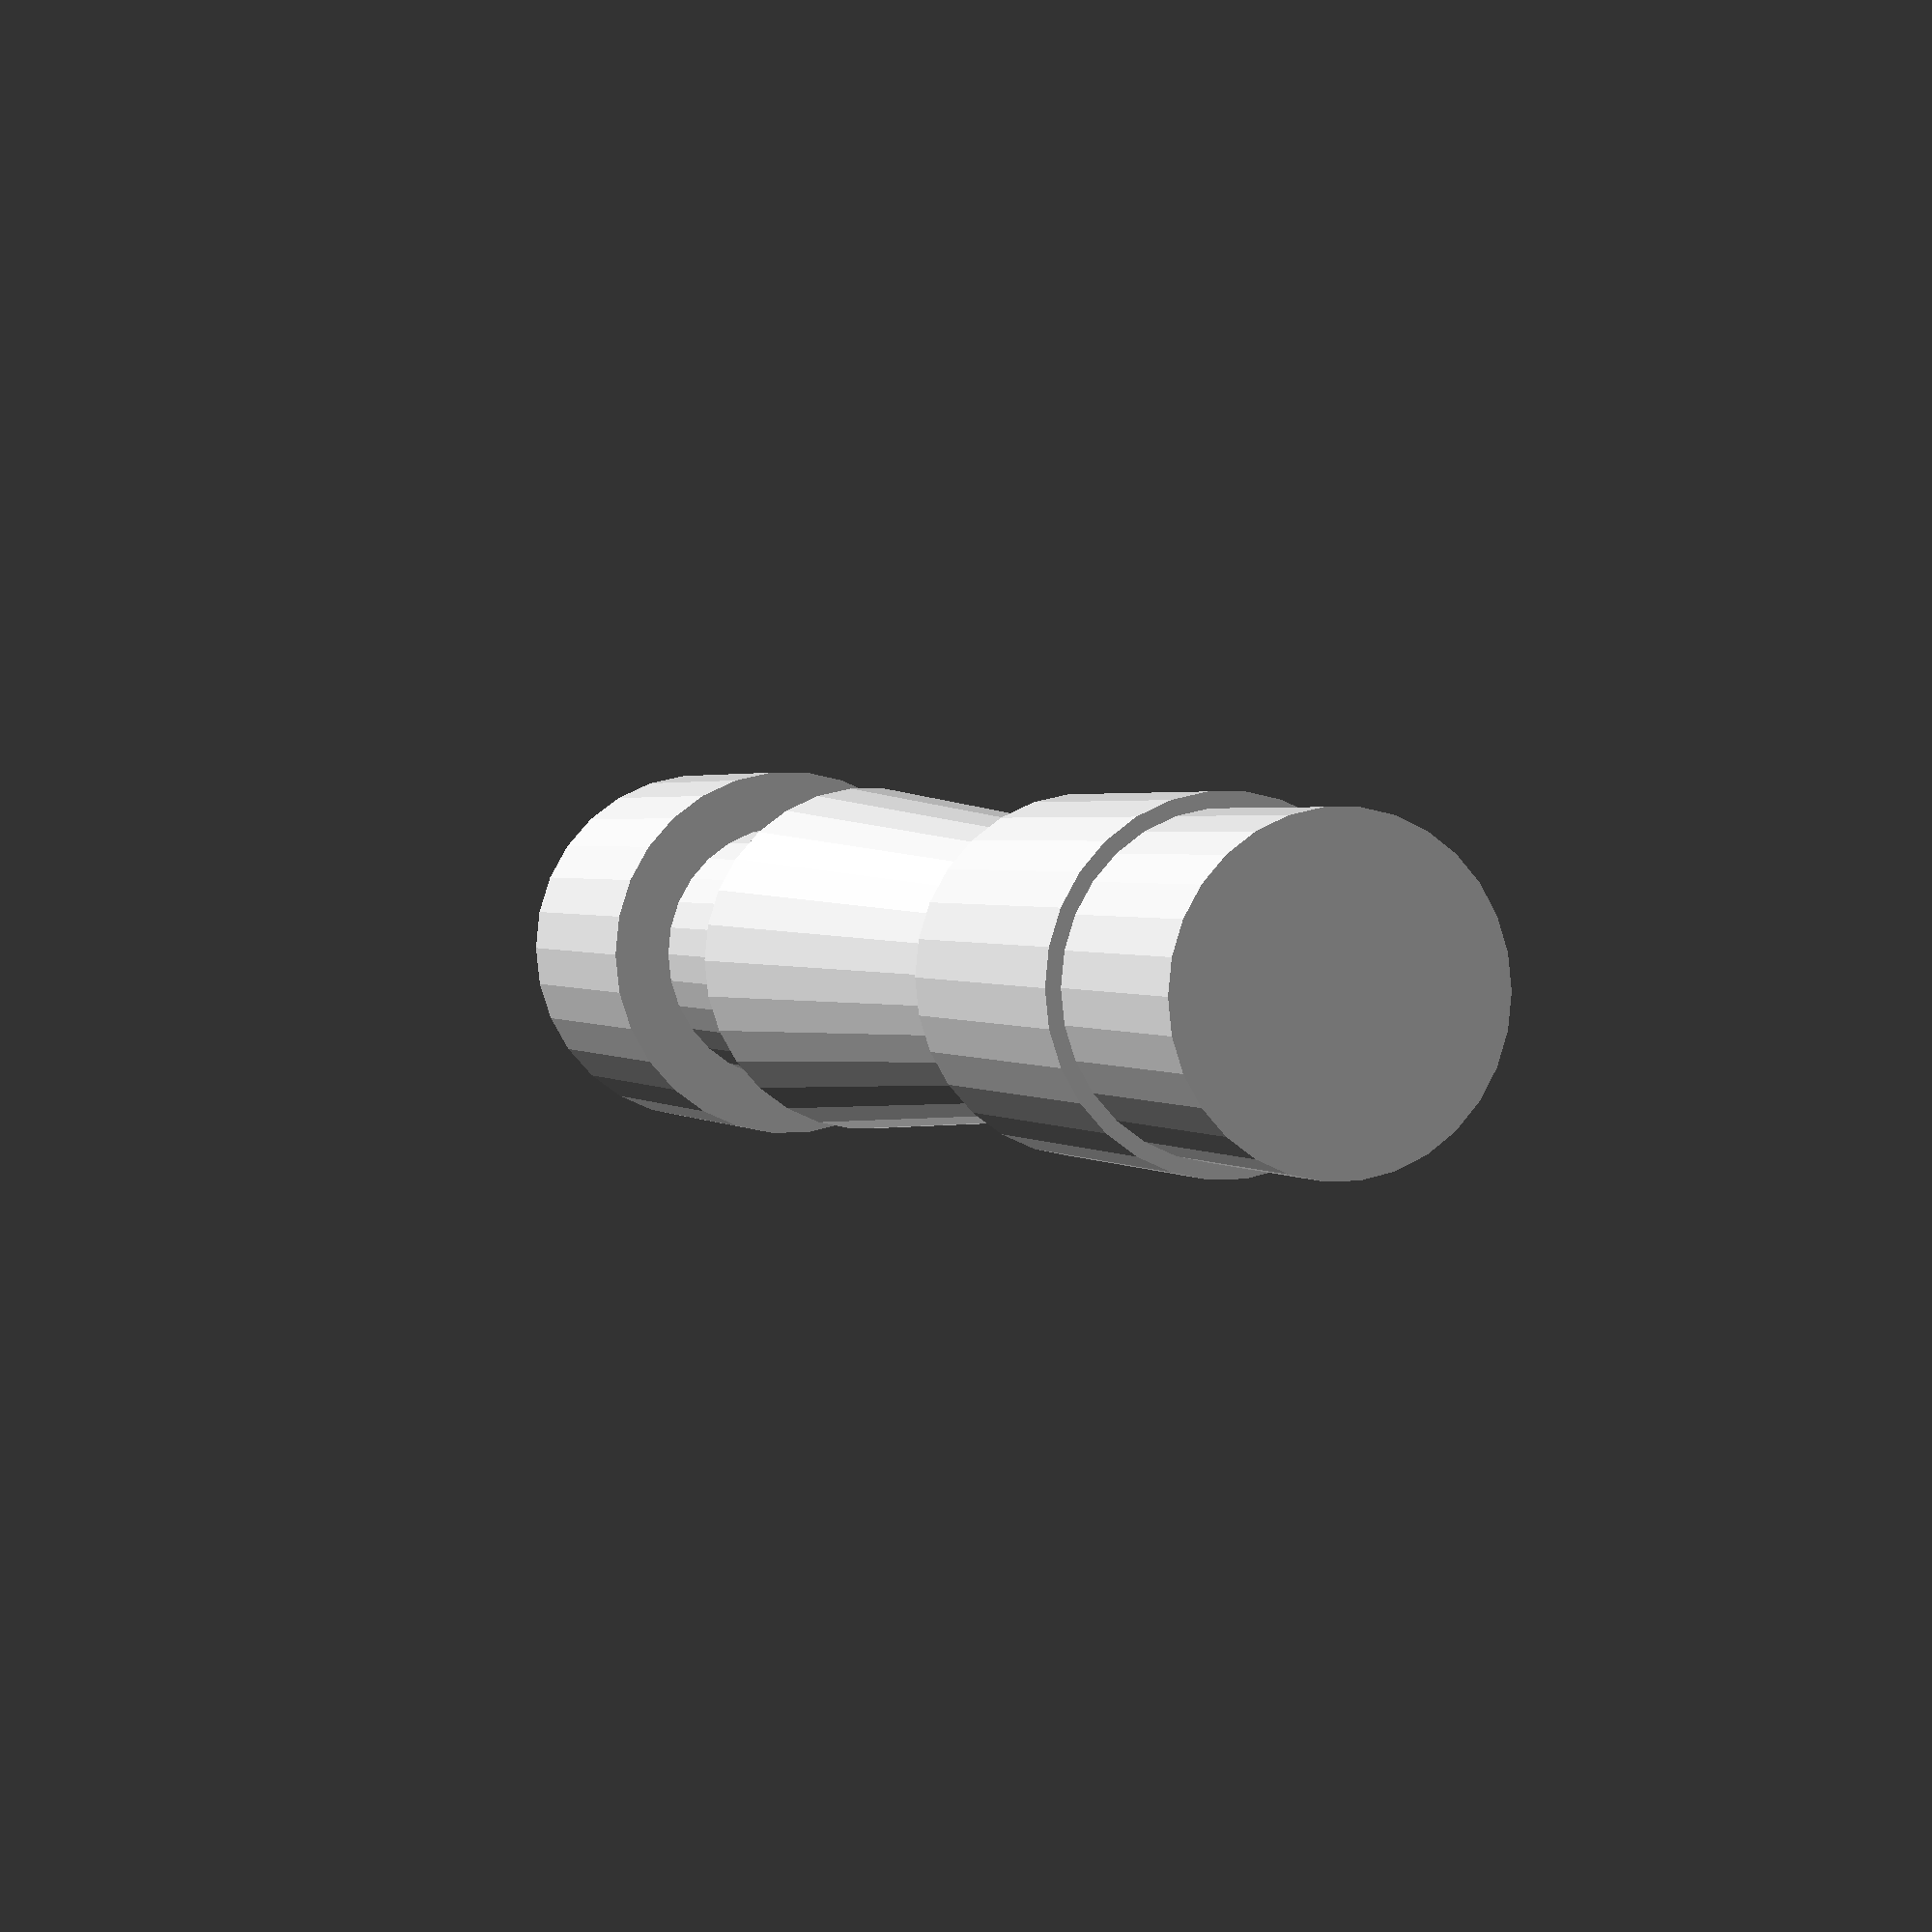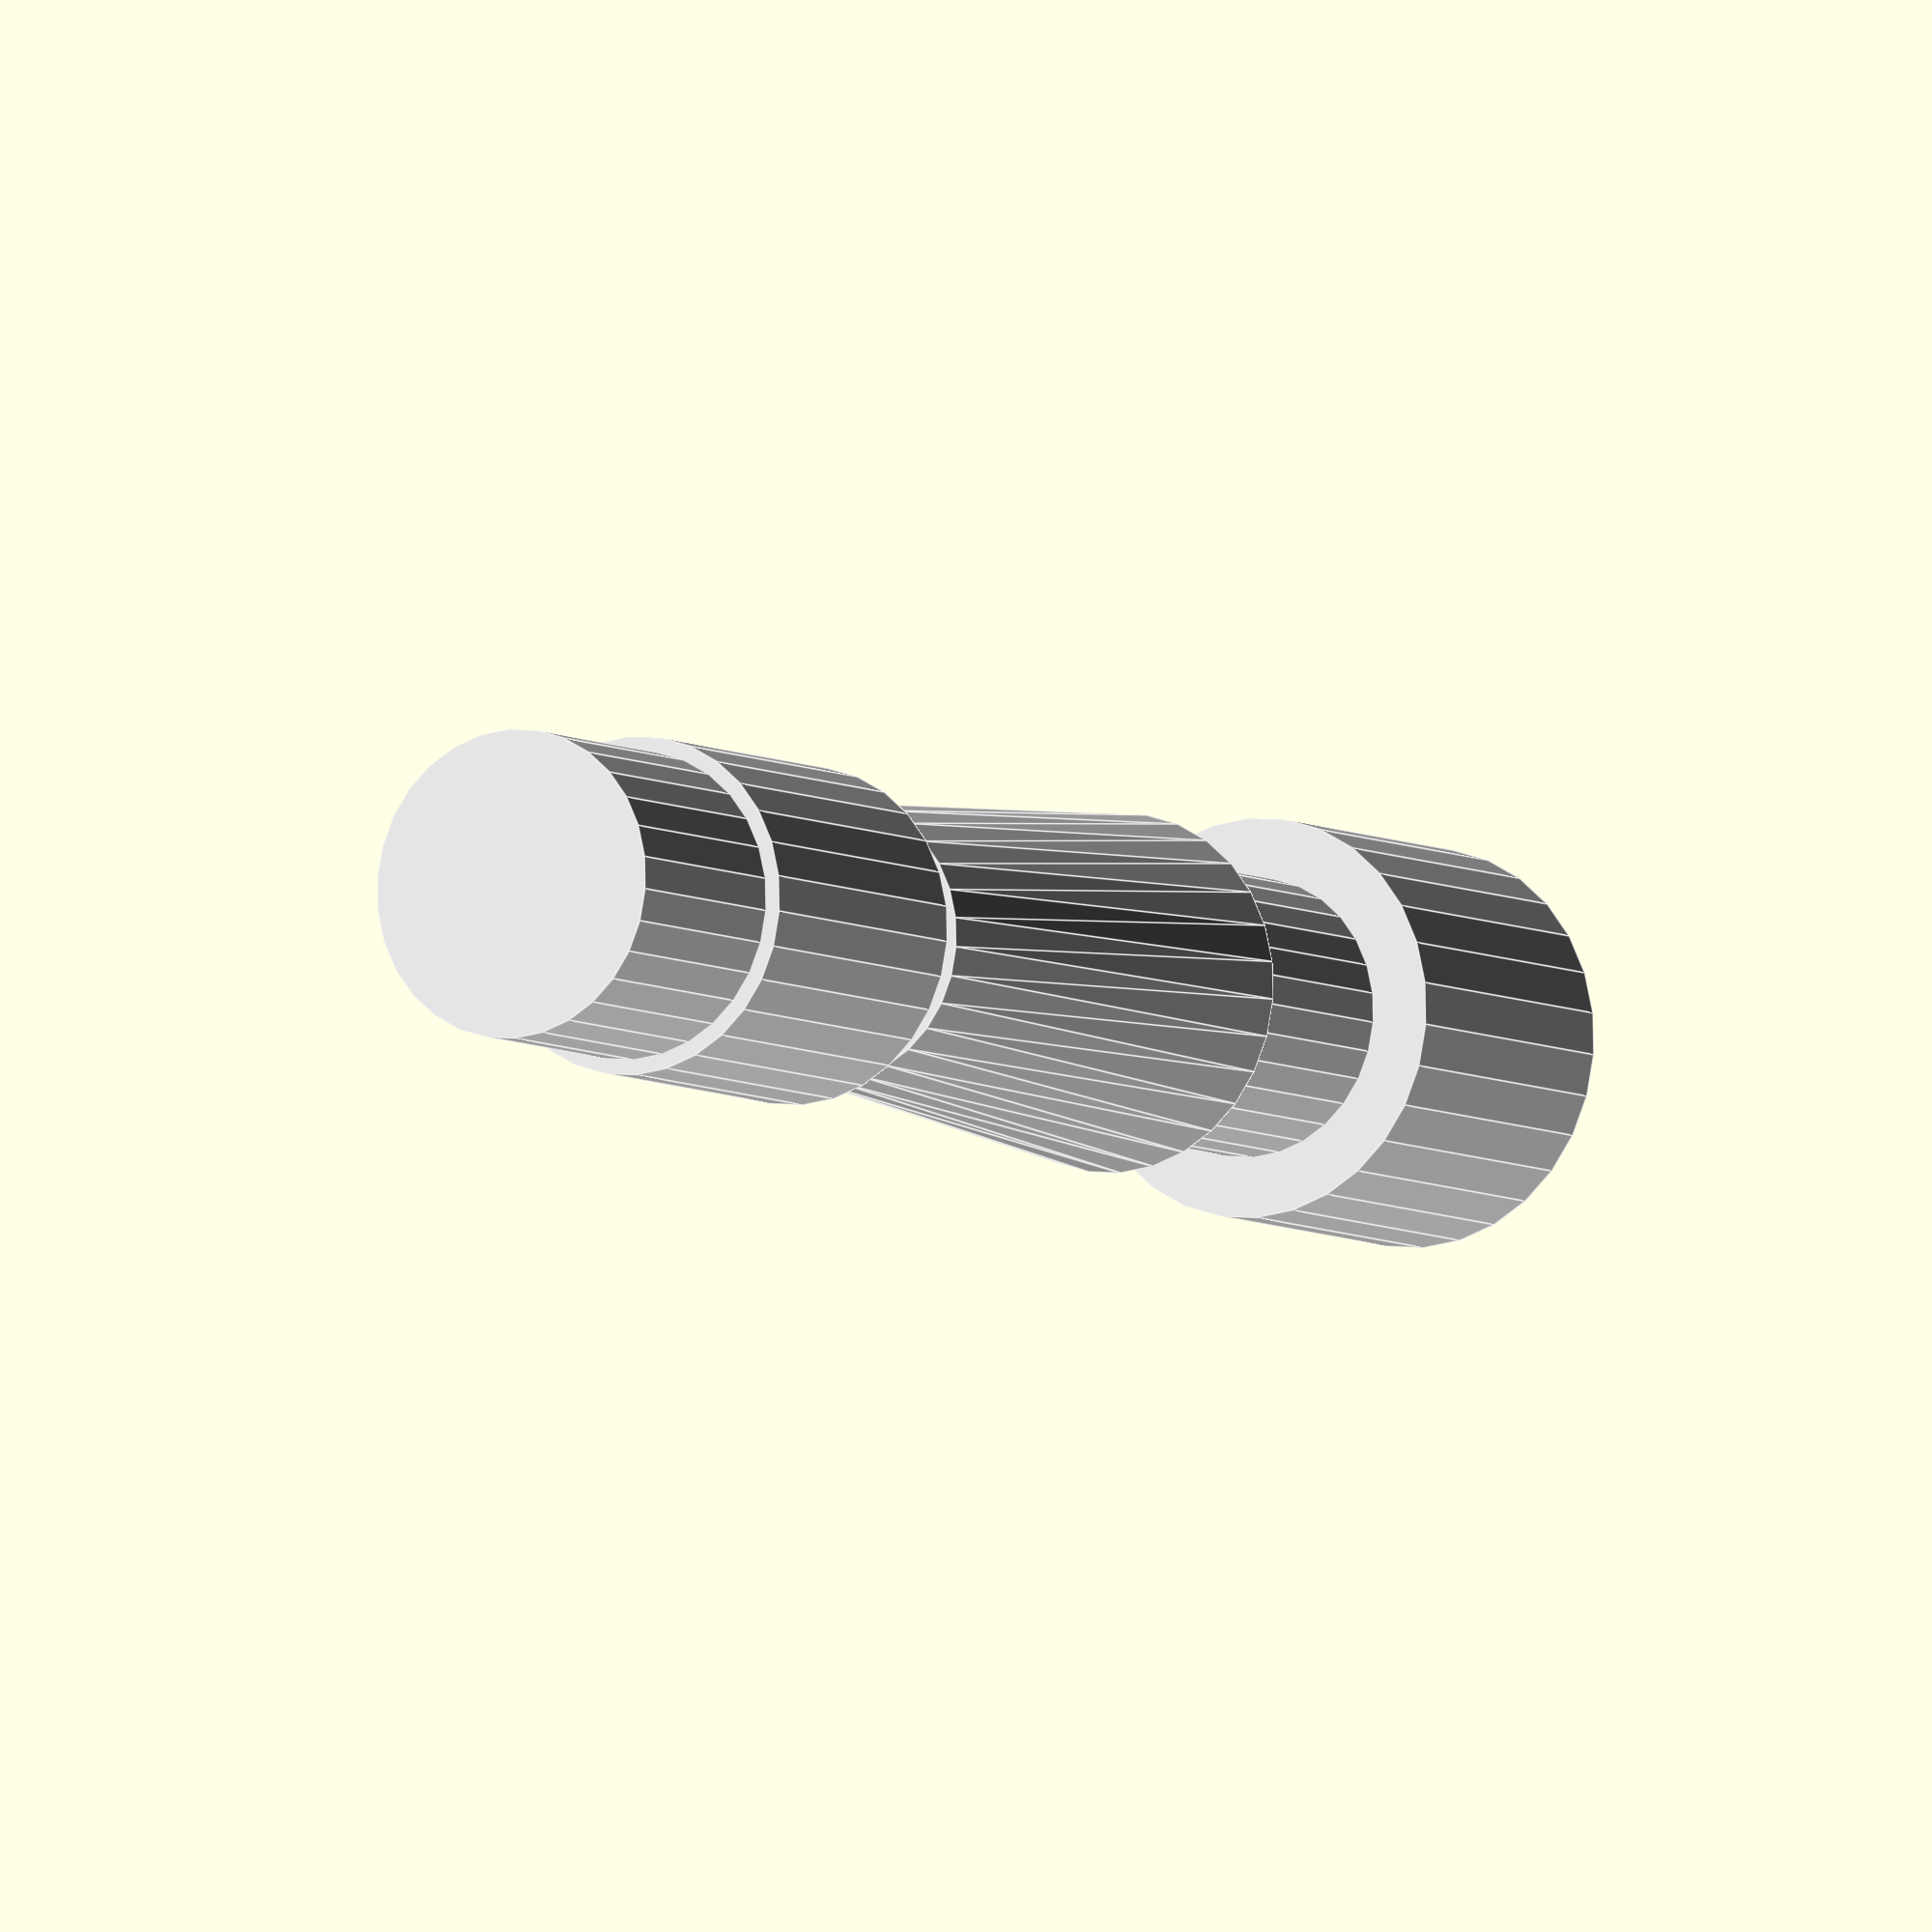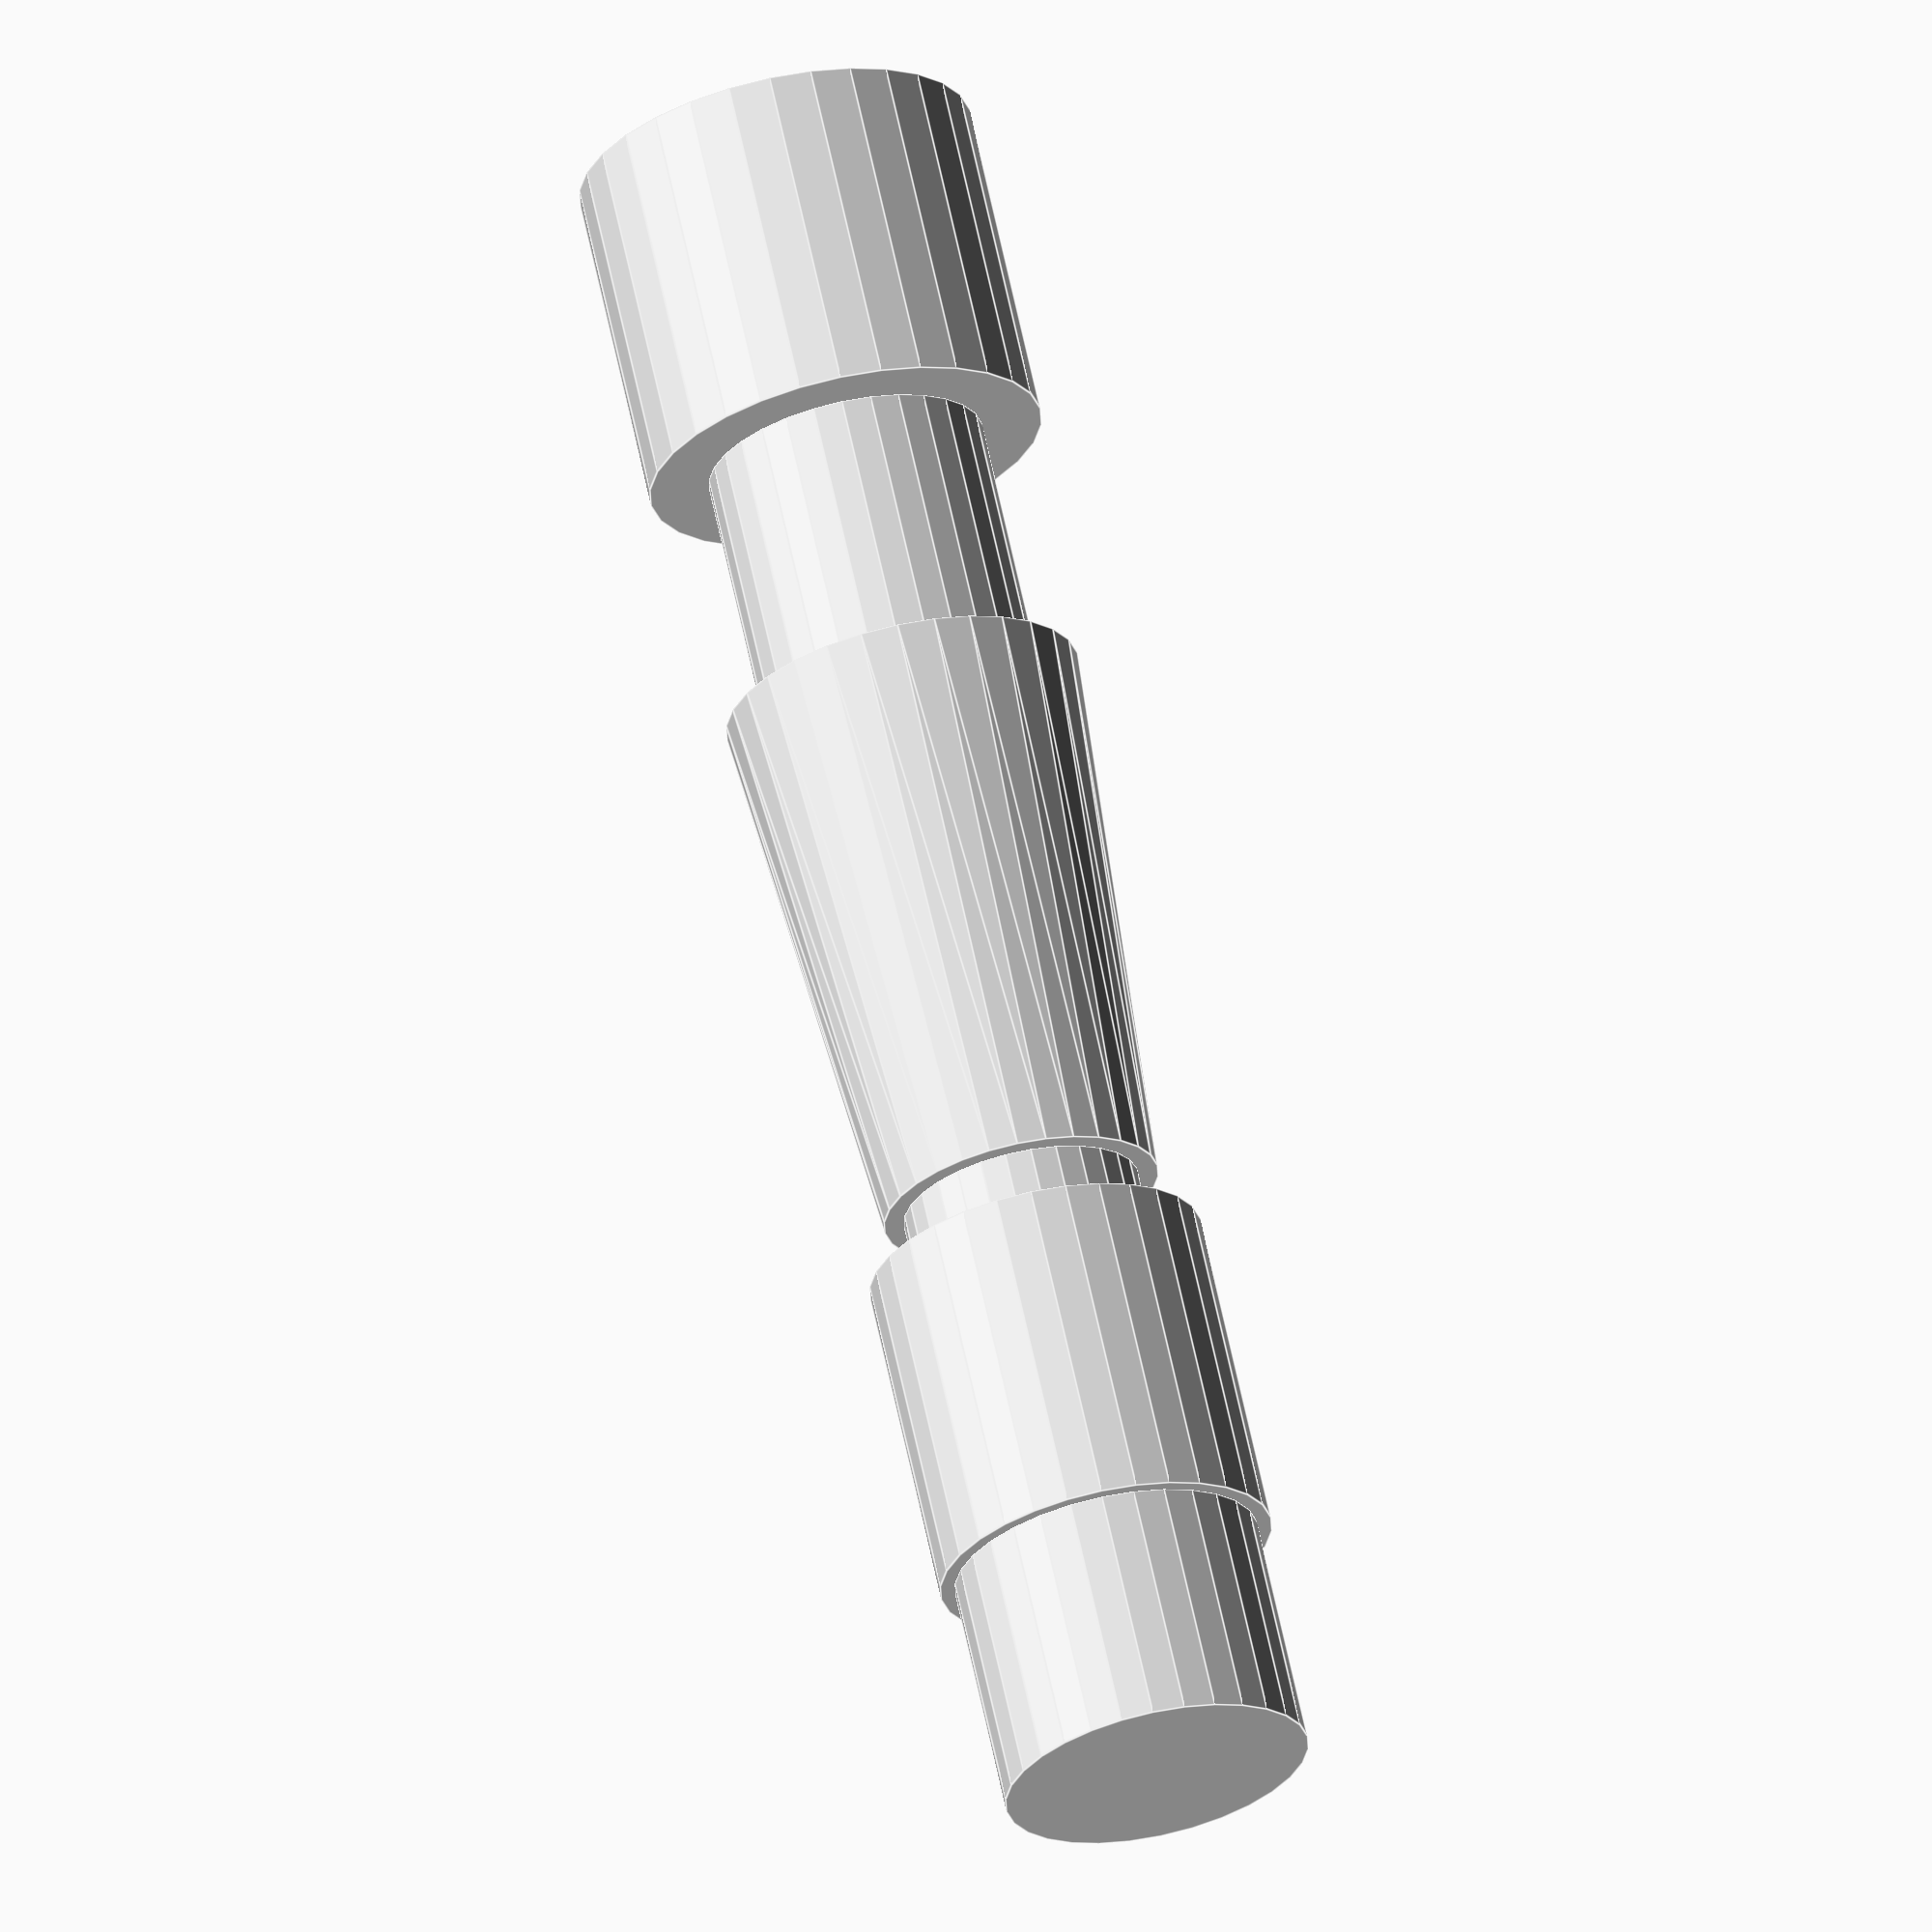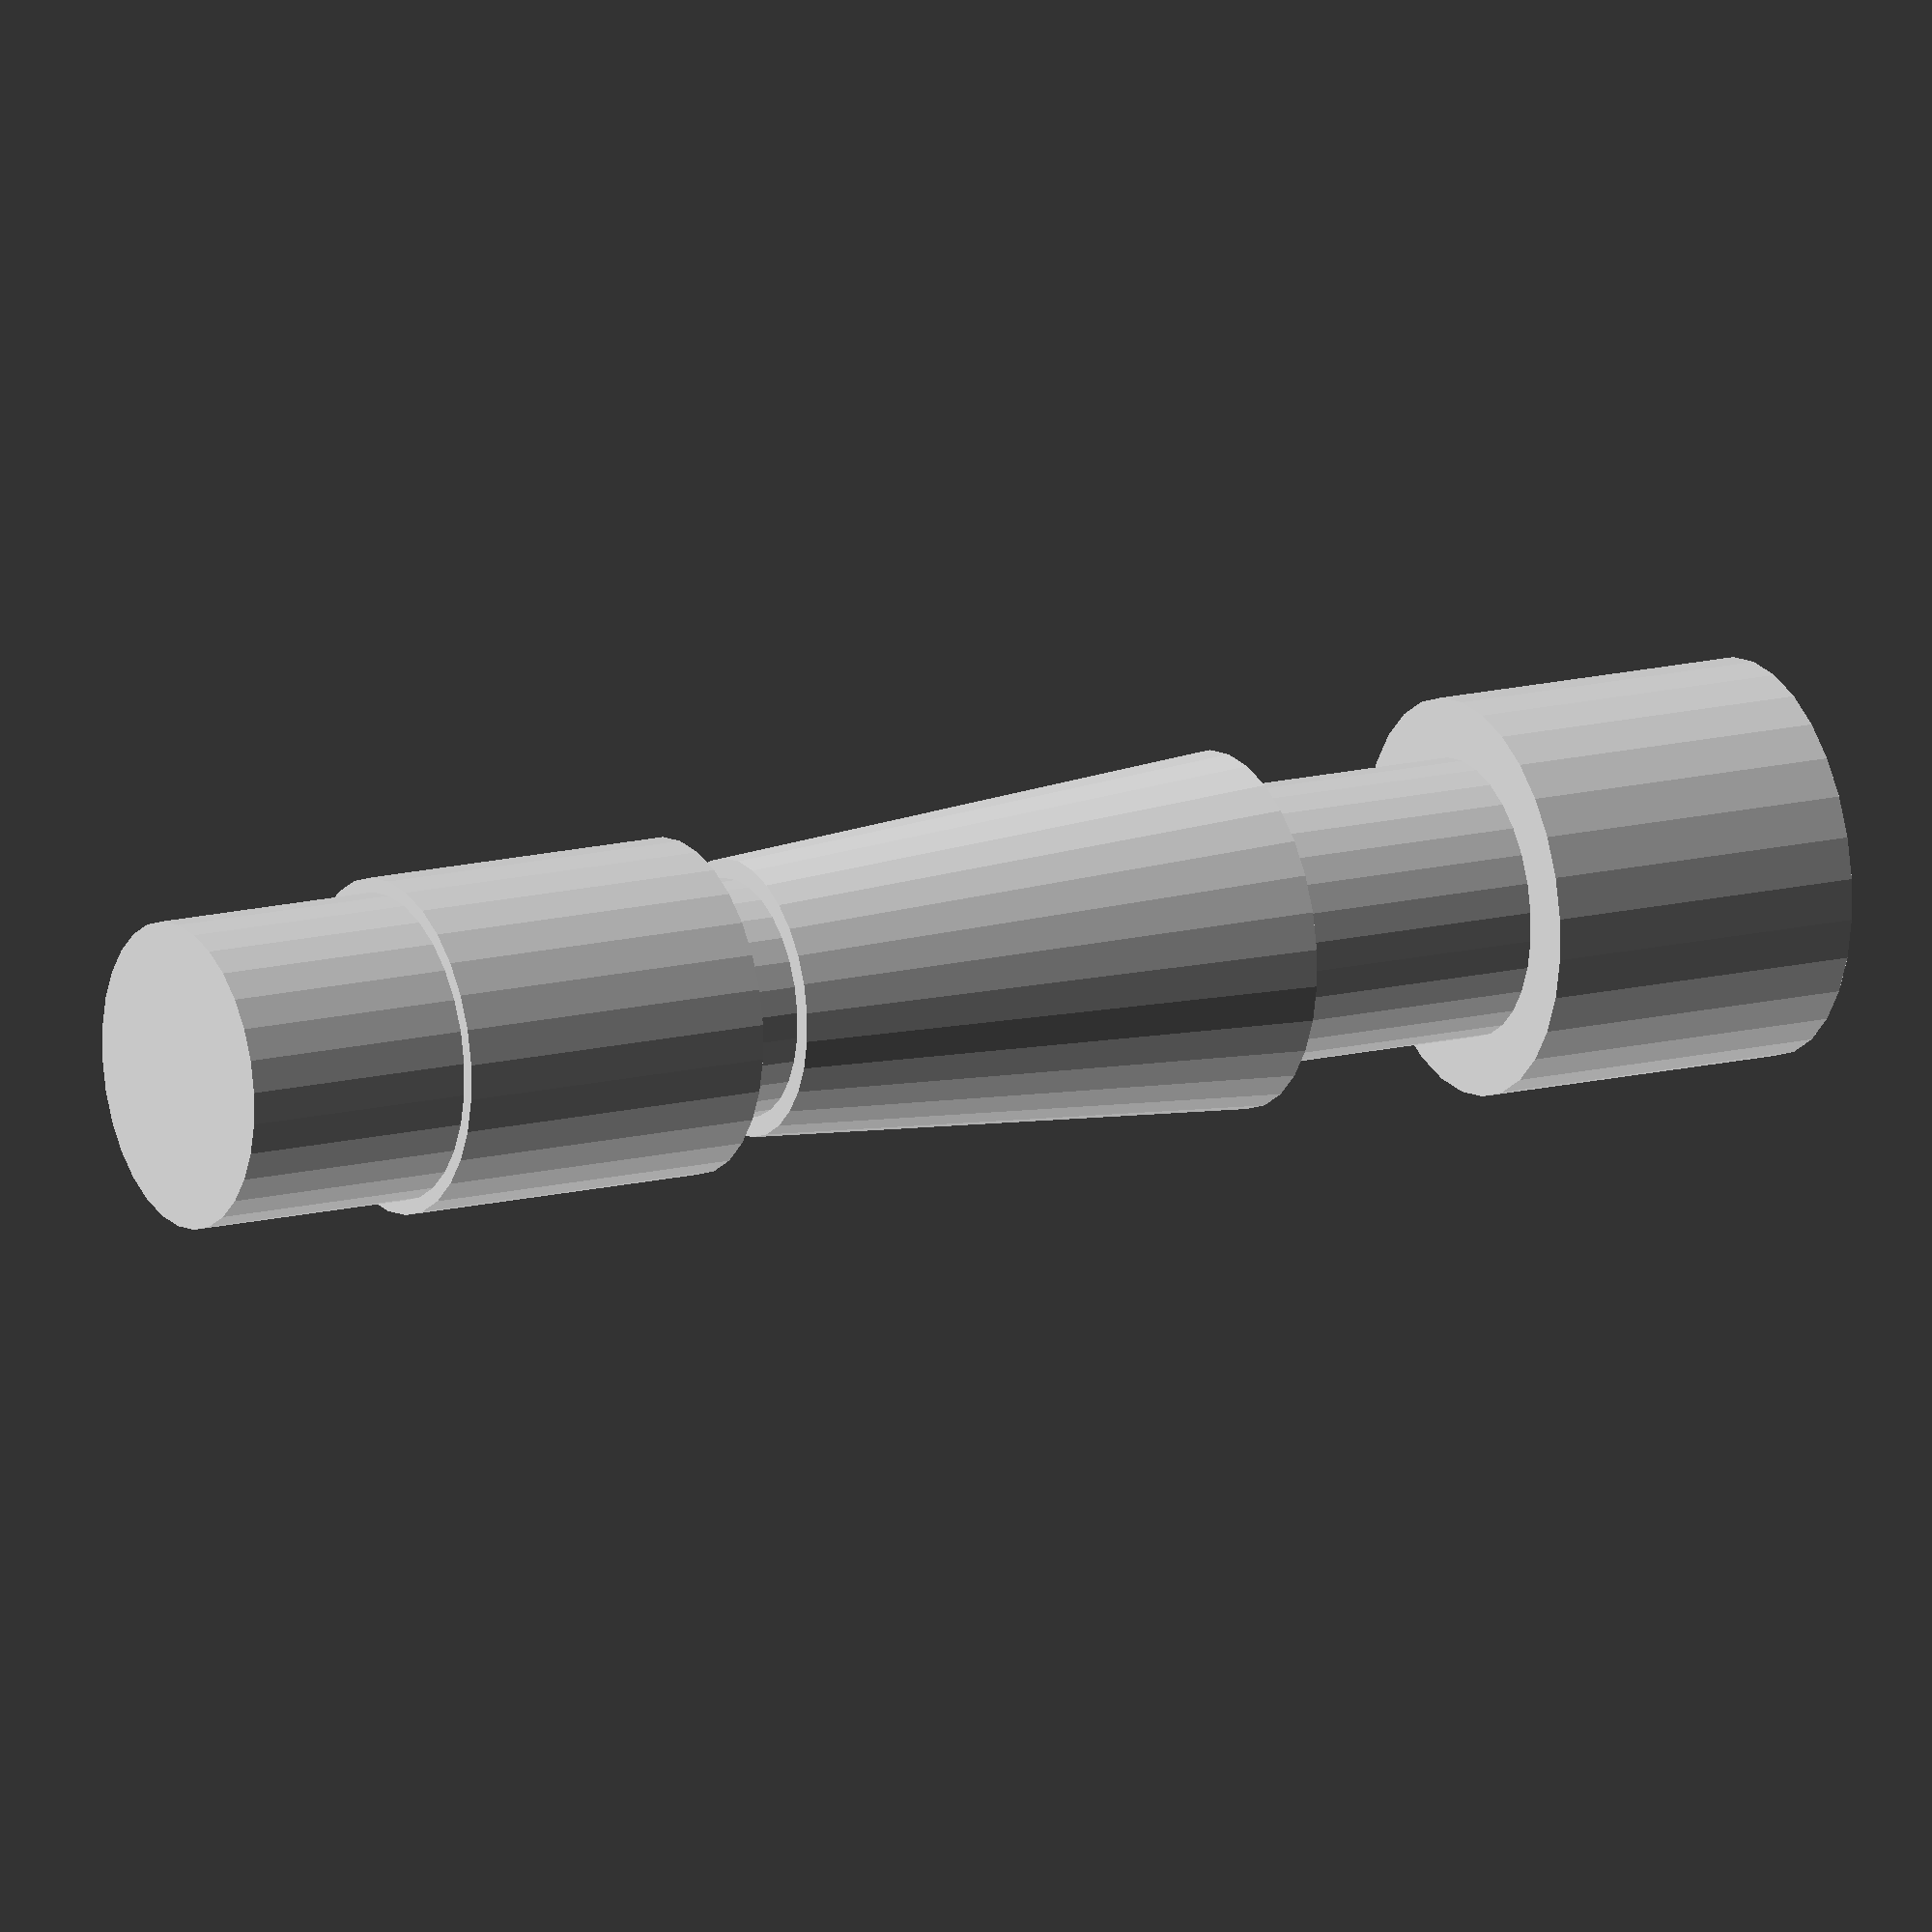
<openscad>


rotate([90,0,0])

 difference()
 {
   color("Gainsboro")
   union()
  {  
   translate([0,0,87])  
   cylinder(5,18/2,18/2);
   
       //gear section
     
     
         cylinder(25,30/2,30/2);
  
     translate([0,0,25])
     cylinder(20,21/2,21/2);
   
   //tapered part
      translate([0,0,45])
      cylinder(42,27/2,21/2);
    
   //BSW
     
   
     translate([0,0,92])
     cylinder(25,25.4/2,25.4/2);
   
   //CD
     translate([0,0,117])
     cylinder(18,23.2/2,23.2/2);
   }
   color("DimGrey")
   cylinder(4,2.5,0);
  }
 
</openscad>
<views>
elev=264.2 azim=159.5 roll=168.6 proj=p view=solid
elev=273.6 azim=210.3 roll=184.2 proj=o view=edges
elev=286.4 azim=97.3 roll=257.7 proj=o view=edges
elev=282.4 azim=244.0 roll=165.8 proj=o view=wireframe
</views>
